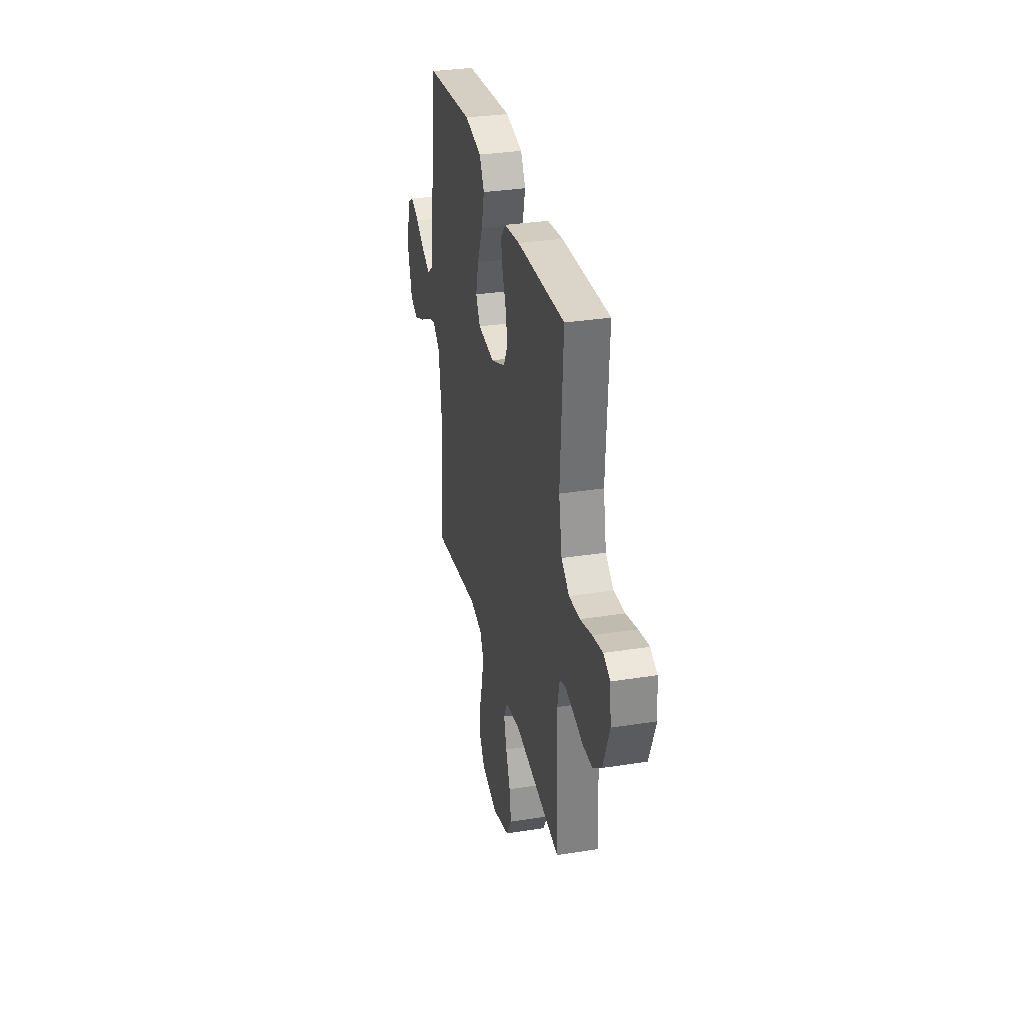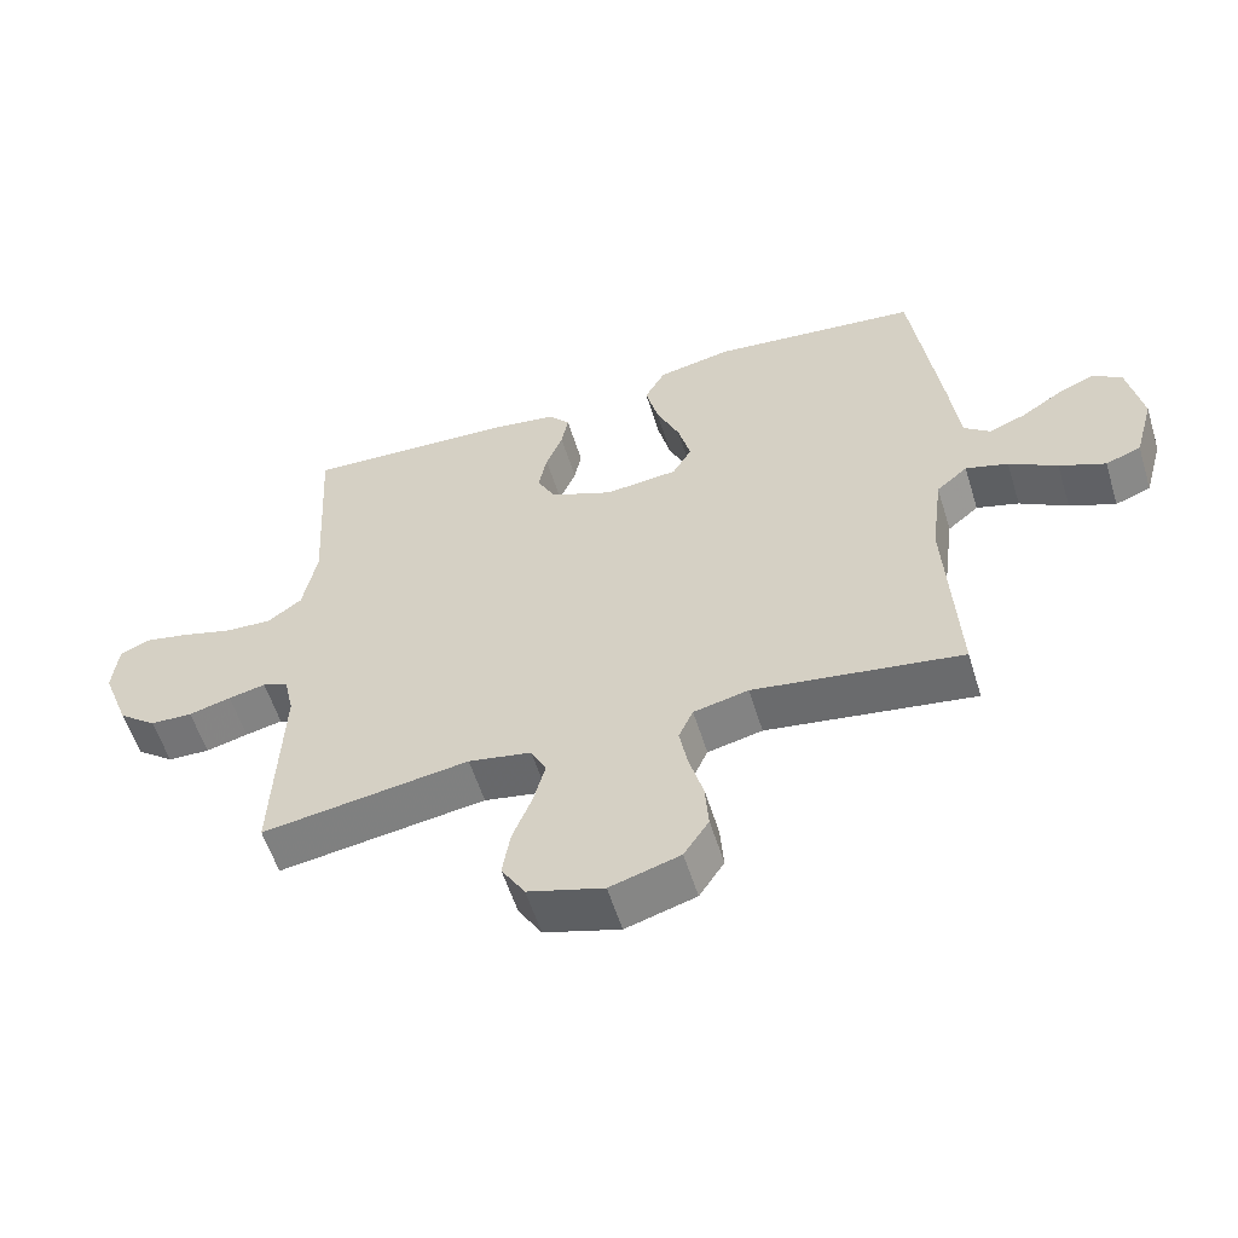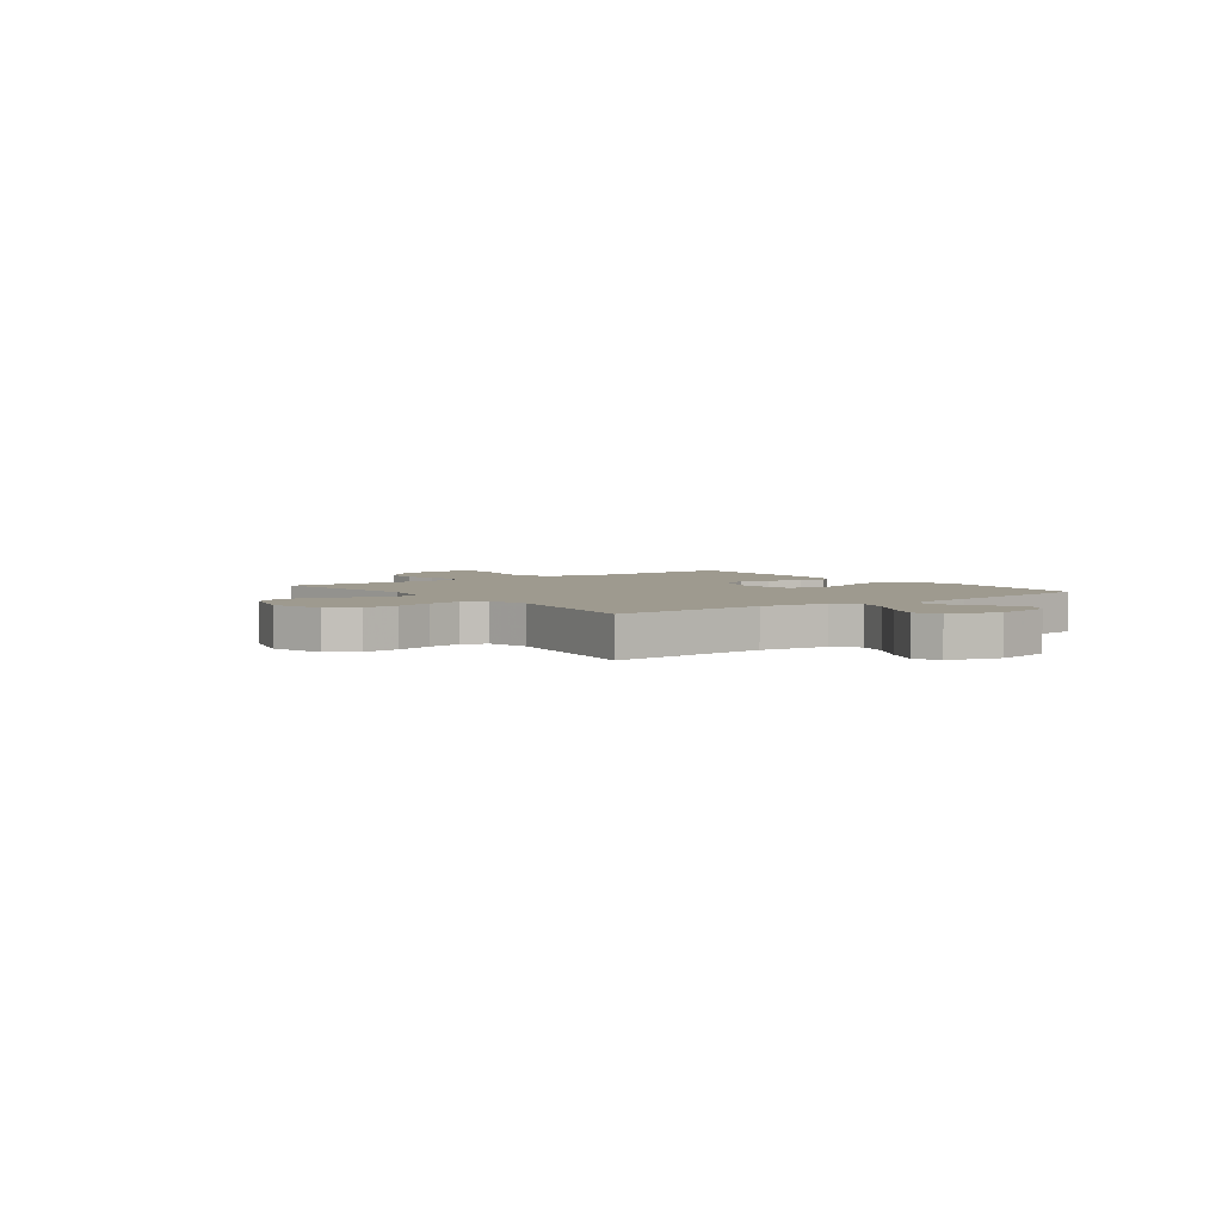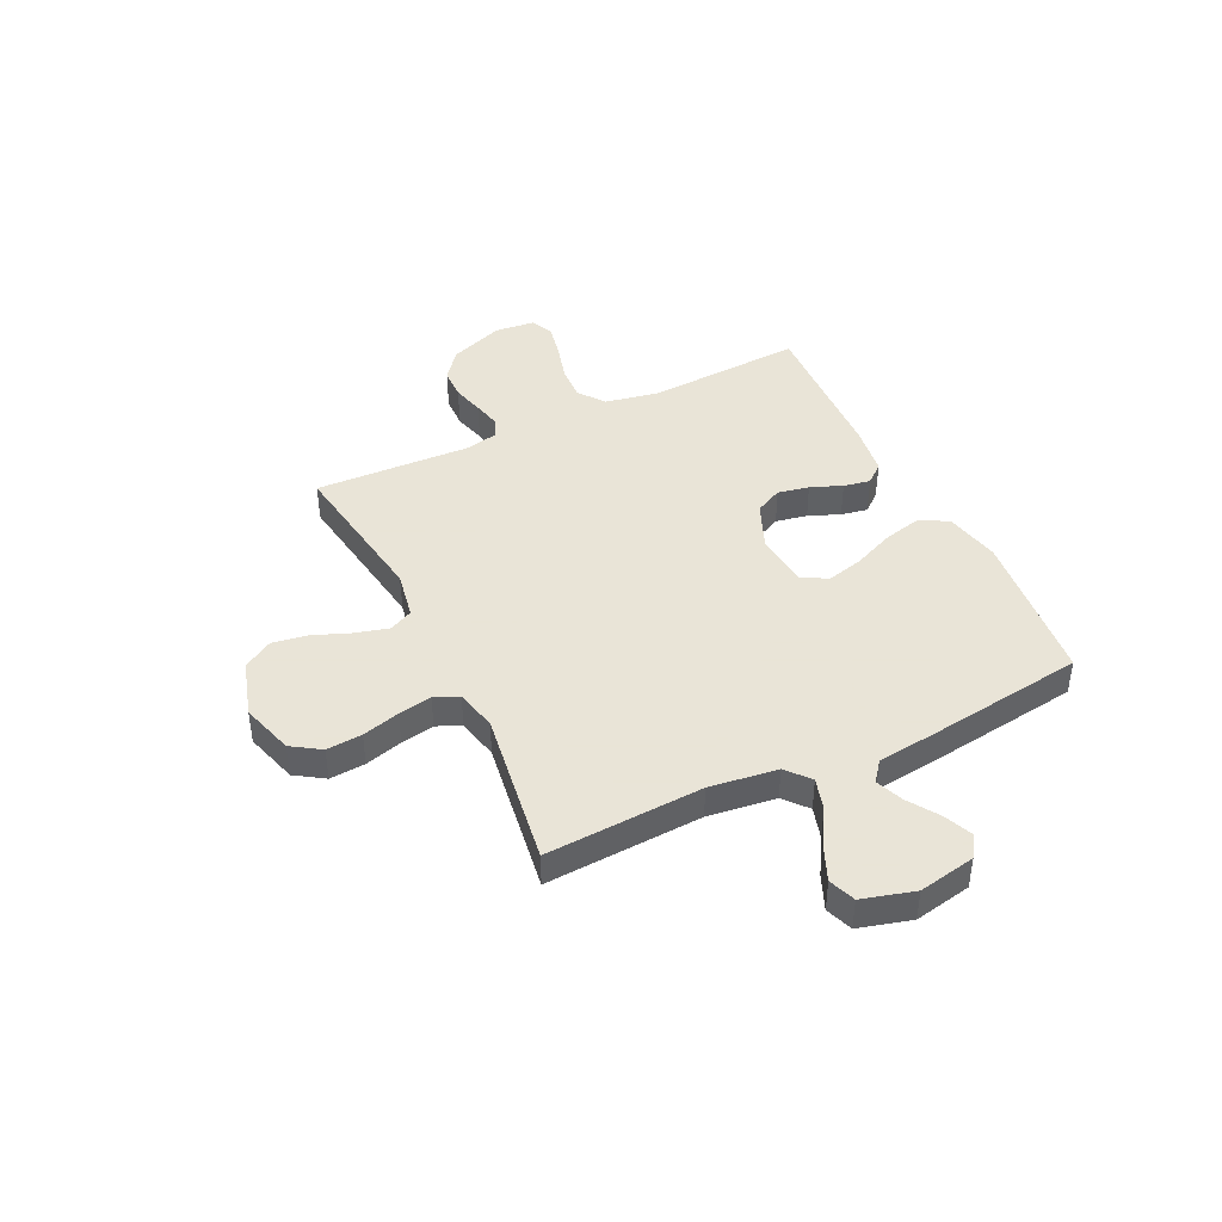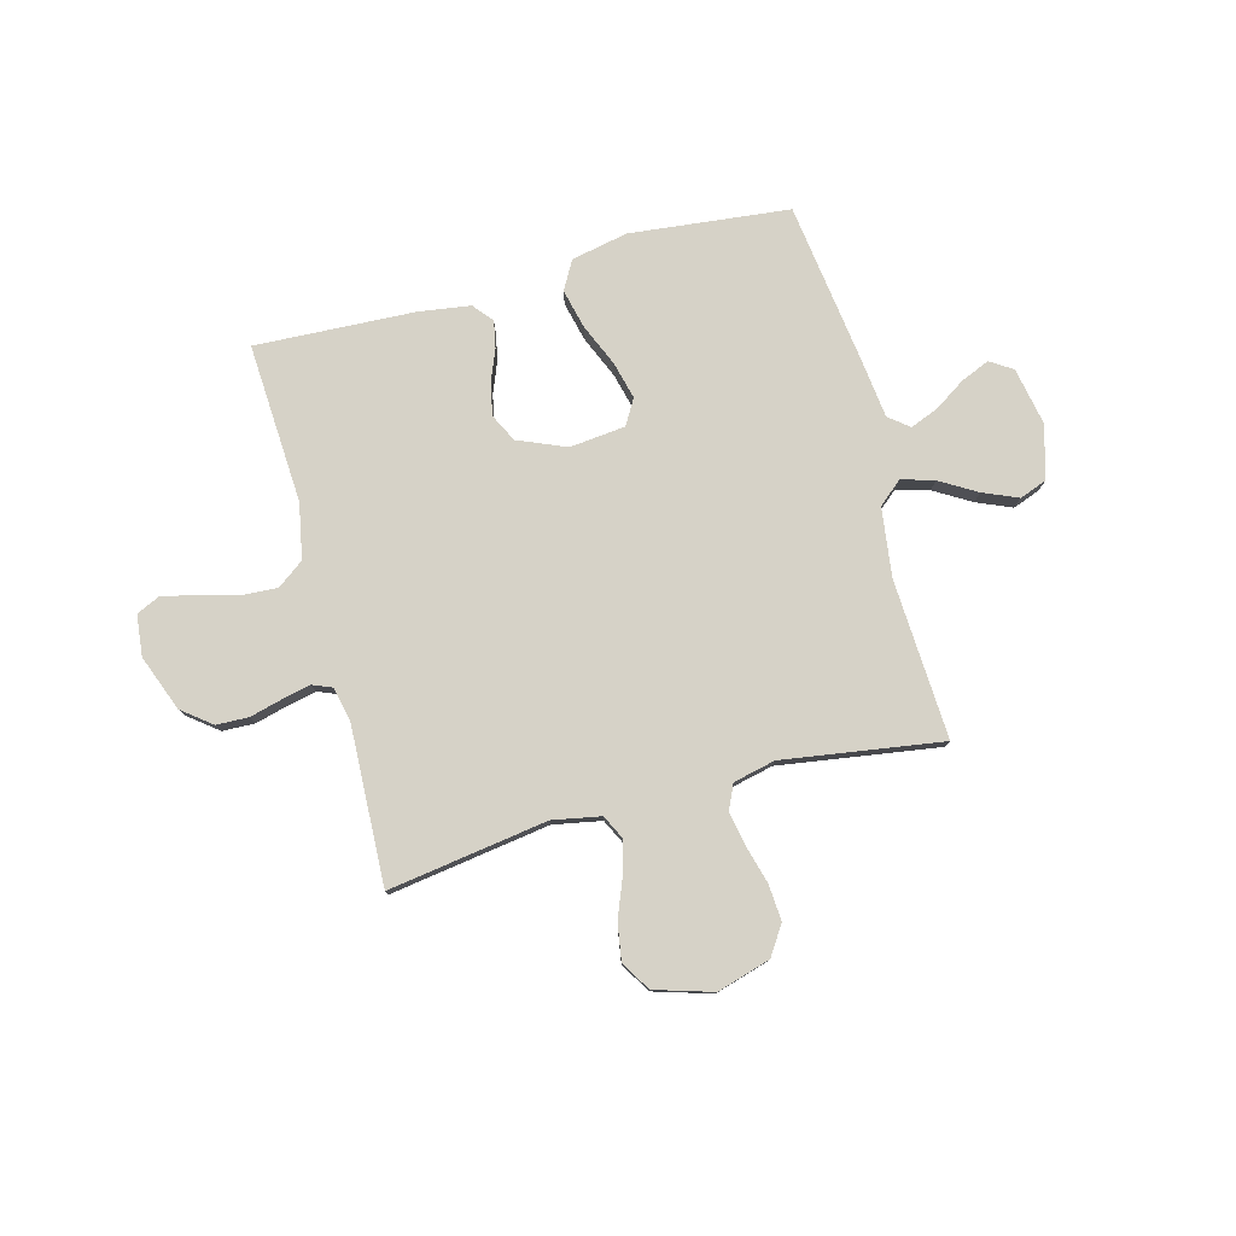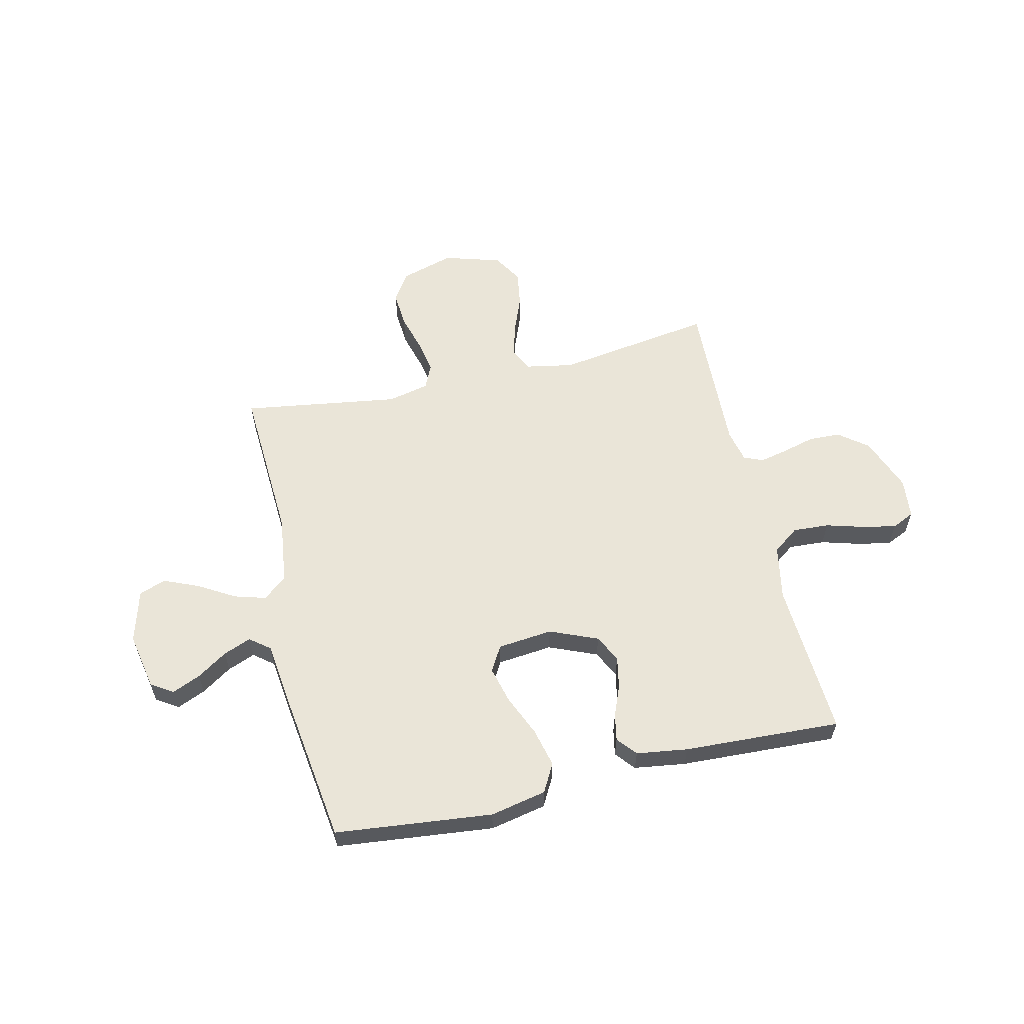
<metadata>
{"format":"obj","ext":"obj","renderer":"f3d","projection":"perspective","resolution":1024,"background":"white","views":[{"elev":32.2,"azim":77.5,"up":"+Z"},{"elev":-57.0,"azim":-162.8,"up":"+Z"},{"elev":3.7,"azim":-126.7,"up":"+Y"},{"elev":42.8,"azim":-115.8,"up":"+Y"},{"elev":78.6,"azim":165.1,"up":"+Y"},{"elev":58.9,"azim":-13.1,"up":"+Y"}]}
</metadata>
<code>
v -0.5 0.07 -0.5
v -0.484 0.07 -0.2
v -0.501 0.07 -0.07
v -0.546 0.07 -0.032
v -0.607 0.07 -0.05
v -0.676 0.07 -0.091
v -0.742 0.07 -0.119
v -0.793 0.07 -0.1
v -0.821 0.07 0
v -0.8 0.07 0.109
v -0.758 0.07 0.136
v -0.704 0.07 0.113
v -0.646 0.07 0.075
v -0.593 0.07 0.054
v -0.555 0.07 0.084
v -0.541 0.07 0.2
v -0.5 0.07 0.5
v -0.2 0.07 0.532
v -0.093 0.07 0.51
v -0.063 0.07 0.456
v -0.081 0.07 0.382
v -0.115 0.07 0.303
v -0.133 0.07 0.233
v -0.105 0.07 0.185
v 0 0.07 0.174
v 0.091 0.07 0.212
v 0.117 0.07 0.264
v 0.105 0.07 0.324
v 0.081 0.07 0.384
v 0.071 0.07 0.435
v 0.102 0.07 0.472
v 0.2 0.07 0.486
v 0.5 0.07 0.5
v 0.483 0.07 0.2
v 0.503 0.07 0.096
v 0.553 0.07 0.059
v 0.622 0.07 0.063
v 0.695 0.07 0.084
v 0.759 0.07 0.097
v 0.802 0.07 0.077
v 0.81 0.07 0
v 0.77 0.07 -0.105
v 0.715 0.07 -0.148
v 0.654 0.07 -0.15
v 0.593 0.07 -0.134
v 0.539 0.07 -0.122
v 0.502 0.07 -0.137
v 0.488 0.07 -0.2
v 0.5 0.07 -0.5
v 0.2 0.07 -0.455
v 0.109 0.07 -0.472
v 0.087 0.07 -0.517
v 0.104 0.07 -0.58
v 0.132 0.07 -0.651
v 0.143 0.07 -0.719
v 0.109 0.07 -0.775
v 0 0.07 -0.808
v -0.101 0.07 -0.778
v -0.137 0.07 -0.723
v -0.132 0.07 -0.655
v -0.112 0.07 -0.583
v -0.1 0.07 -0.519
v -0.121 0.07 -0.473
v -0.2 0.07 -0.455
v -0.5 0 -0.5
v -0.484 0 -0.2
v -0.501 0 -0.07
v -0.546 0 -0.032
v -0.607 0 -0.05
v -0.676 0 -0.091
v -0.742 0 -0.119
v -0.793 0 -0.1
v -0.821 0 0
v -0.8 0 0.109
v -0.758 0 0.136
v -0.704 0 0.113
v -0.646 0 0.075
v -0.593 0 0.054
v -0.555 0 0.084
v -0.541 0 0.2
v -0.5 0 0.5
v -0.2 0 0.532
v -0.093 0 0.51
v -0.063 0 0.456
v -0.081 0 0.382
v -0.115 0 0.303
v -0.133 0 0.233
v -0.105 0 0.185
v 0 0 0.174
v 0.091 0 0.212
v 0.117 0 0.264
v 0.105 0 0.324
v 0.081 0 0.384
v 0.071 0 0.435
v 0.102 0 0.472
v 0.2 0 0.486
v 0.5 0 0.5
v 0.483 0 0.2
v 0.503 0 0.096
v 0.553 0 0.059
v 0.622 0 0.063
v 0.695 0 0.084
v 0.759 0 0.097
v 0.802 0 0.077
v 0.81 0 0
v 0.77 0 -0.105
v 0.715 0 -0.148
v 0.654 0 -0.15
v 0.593 0 -0.134
v 0.539 0 -0.122
v 0.502 0 -0.137
v 0.488 0 -0.2
v 0.5 0 -0.5
v 0.2 0 -0.455
v 0.109 0 -0.472
v 0.087 0 -0.517
v 0.104 0 -0.58
v 0.132 0 -0.651
v 0.143 0 -0.719
v 0.109 0 -0.775
v 0 0 -0.808
v -0.101 0 -0.778
v -0.137 0 -0.723
v -0.132 0 -0.655
v -0.112 0 -0.583
v -0.1 0 -0.519
v -0.121 0 -0.473
v -0.2 0 -0.455
f 58 59 60 61
f 58 61 62
f 57 58 62
f 56 57 62
f 53 54 55 56
f 52 53 56 62
f 51 52 62 63
f 48 49 50
f 47 48 50 51
f 42 43 44 45
f 42 45 46
f 41 42 46
f 40 41 46 47
f 37 38 39 40
f 31 32 33 34
f 31 34 35
f 28 29 30 31
f 27 28 31 35
f 26 27 35 36
f 19 20 21 22
f 19 22 23
f 18 19 23
f 15 16 17 18
f 15 18 23
f 14 15 23 24
f 10 11 12 13
f 10 13 14
f 9 10 14
f 8 9 14
f 5 6 7 8
f 4 5 8 14
f 3 4 14 24
f 64 1 2
f 47 51 63 64
f 37 40 47 64
f 36 37 64 2
f 25 26 36 2
f 2 3 24 25
f 125 124 123 122
f 126 125 122
f 126 122 121
f 126 121 120
f 120 119 118 117
f 126 120 117 116
f 127 126 116 115
f 114 113 112
f 115 114 112 111
f 109 108 107 106
f 110 109 106
f 110 106 105
f 111 110 105 104
f 104 103 102 101
f 98 97 96 95
f 99 98 95
f 95 94 93 92
f 99 95 92 91
f 100 99 91 90
f 86 85 84 83
f 87 86 83
f 87 83 82
f 82 81 80 79
f 87 82 79
f 88 87 79 78
f 77 76 75 74
f 78 77 74
f 78 74 73
f 78 73 72
f 72 71 70 69
f 78 72 69 68
f 88 78 68 67
f 66 65 128
f 128 127 115 111
f 128 111 104 101
f 66 128 101 100
f 66 100 90 89
f 89 88 67 66
f 1 65 66 2
f 2 66 67 3
f 3 67 68 4
f 4 68 69 5
f 5 69 70 6
f 6 70 71 7
f 7 71 72 8
f 8 72 73 9
f 9 73 74 10
f 10 74 75 11
f 11 75 76 12
f 12 76 77 13
f 13 77 78 14
f 14 78 79 15
f 15 79 80 16
f 16 80 81 17
f 17 81 82 18
f 18 82 83 19
f 19 83 84 20
f 20 84 85 21
f 21 85 86 22
f 22 86 87 23
f 23 87 88 24
f 24 88 89 25
f 25 89 90 26
f 26 90 91 27
f 27 91 92 28
f 28 92 93 29
f 29 93 94 30
f 30 94 95 31
f 31 95 96 32
f 32 96 97 33
f 33 97 98 34
f 34 98 99 35
f 35 99 100 36
f 36 100 101 37
f 37 101 102 38
f 38 102 103 39
f 39 103 104 40
f 40 104 105 41
f 41 105 106 42
f 42 106 107 43
f 43 107 108 44
f 44 108 109 45
f 45 109 110 46
f 46 110 111 47
f 47 111 112 48
f 48 112 113 49
f 49 113 114 50
f 50 114 115 51
f 51 115 116 52
f 52 116 117 53
f 53 117 118 54
f 54 118 119 55
f 55 119 120 56
f 56 120 121 57
f 57 121 122 58
f 58 122 123 59
f 59 123 124 60
f 60 124 125 61
f 61 125 126 62
f 62 126 127 63
f 63 127 128 64
f 64 128 65 1

</code>
